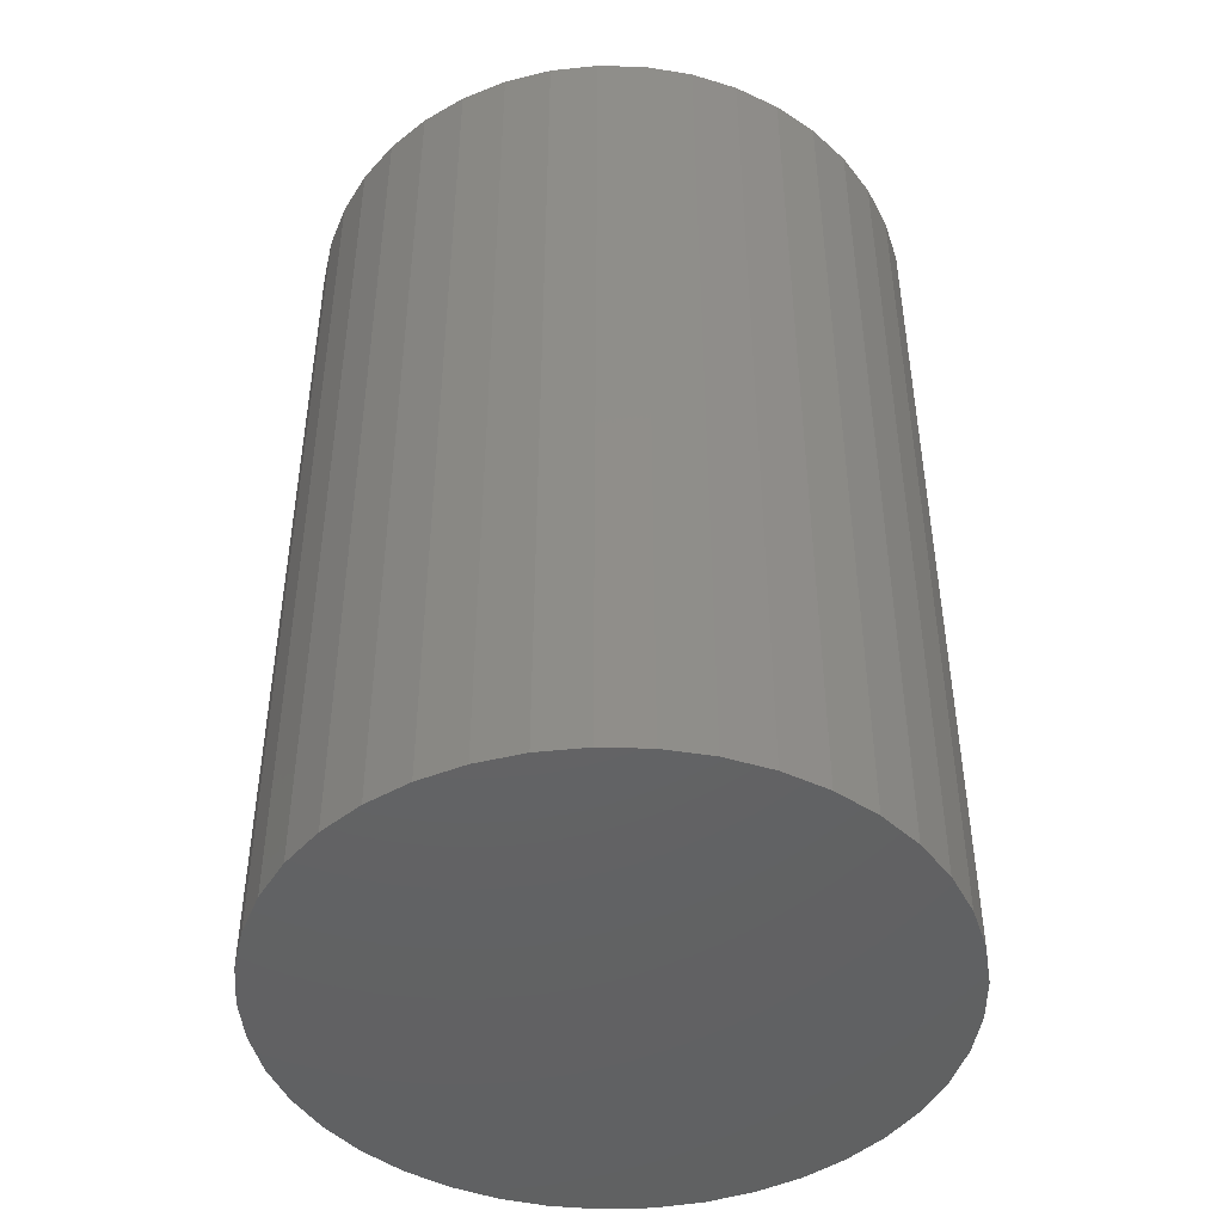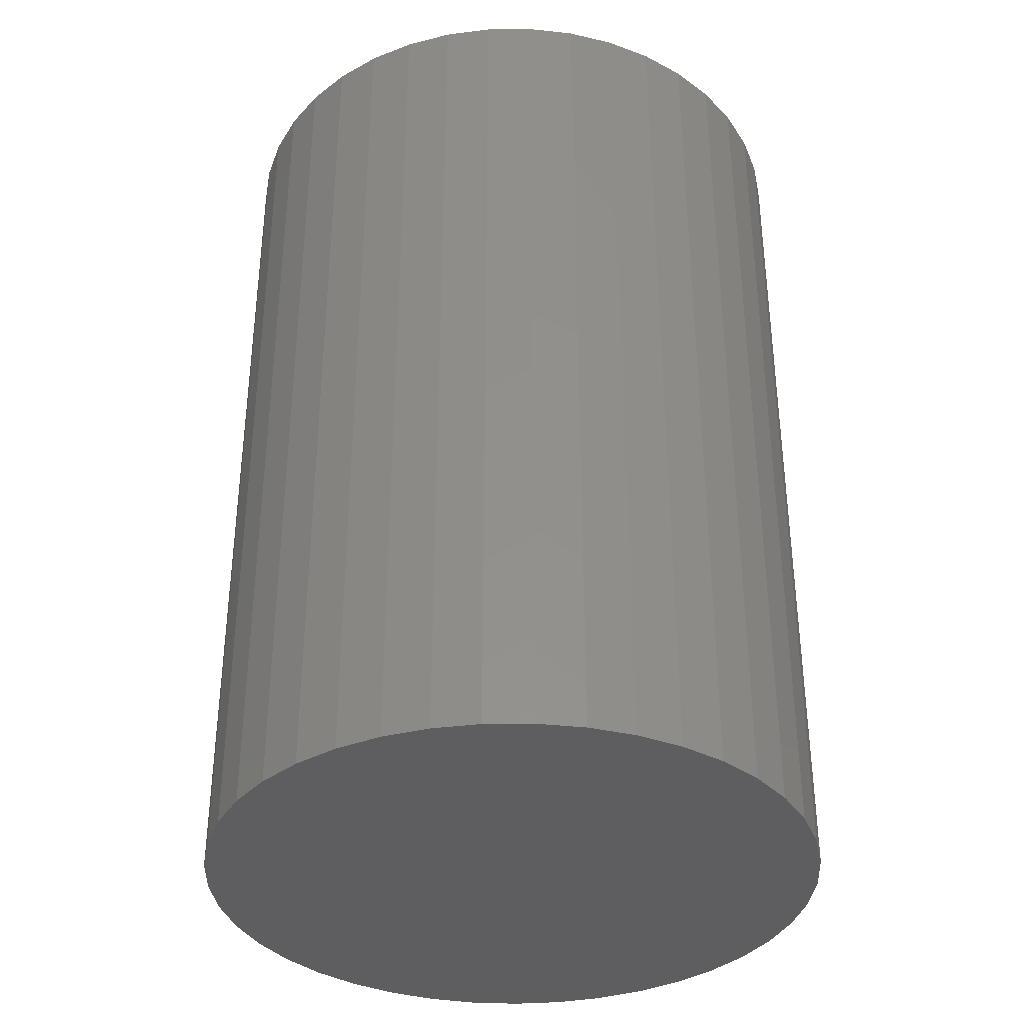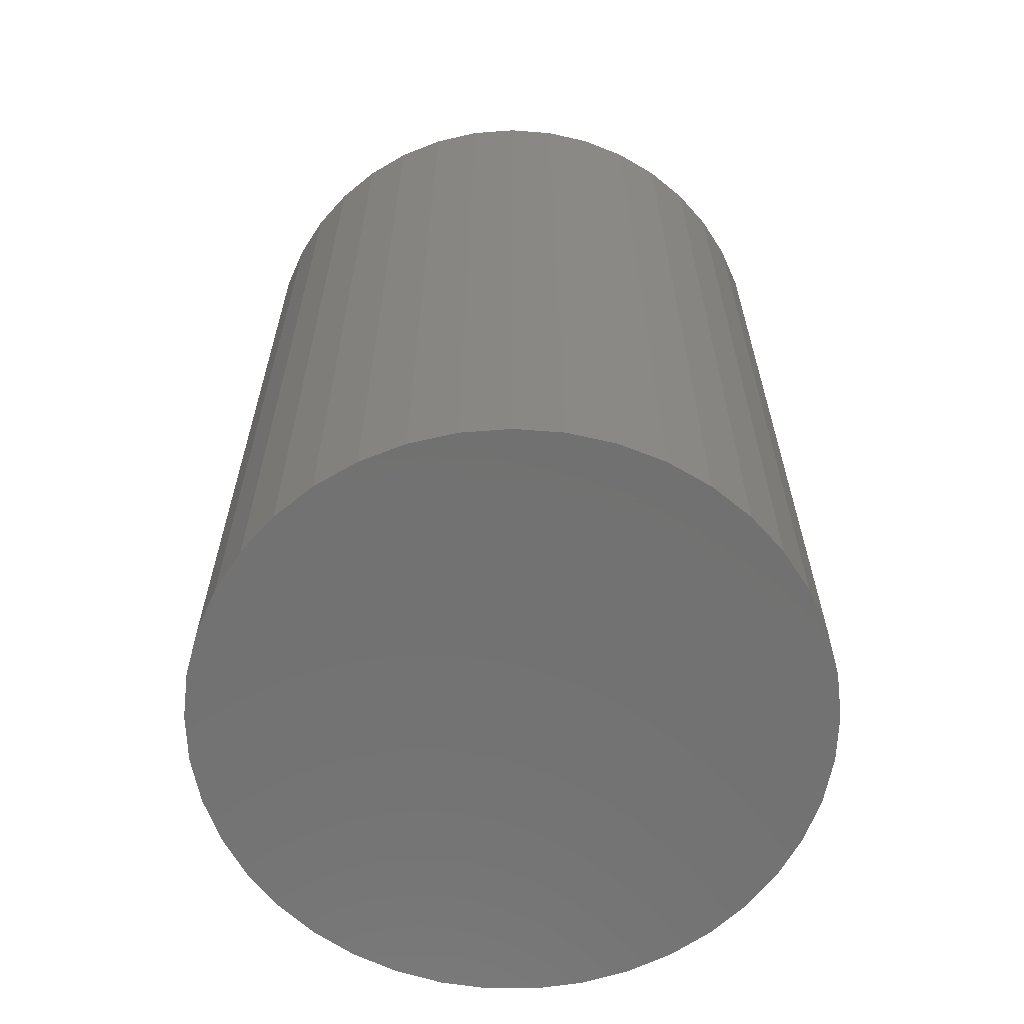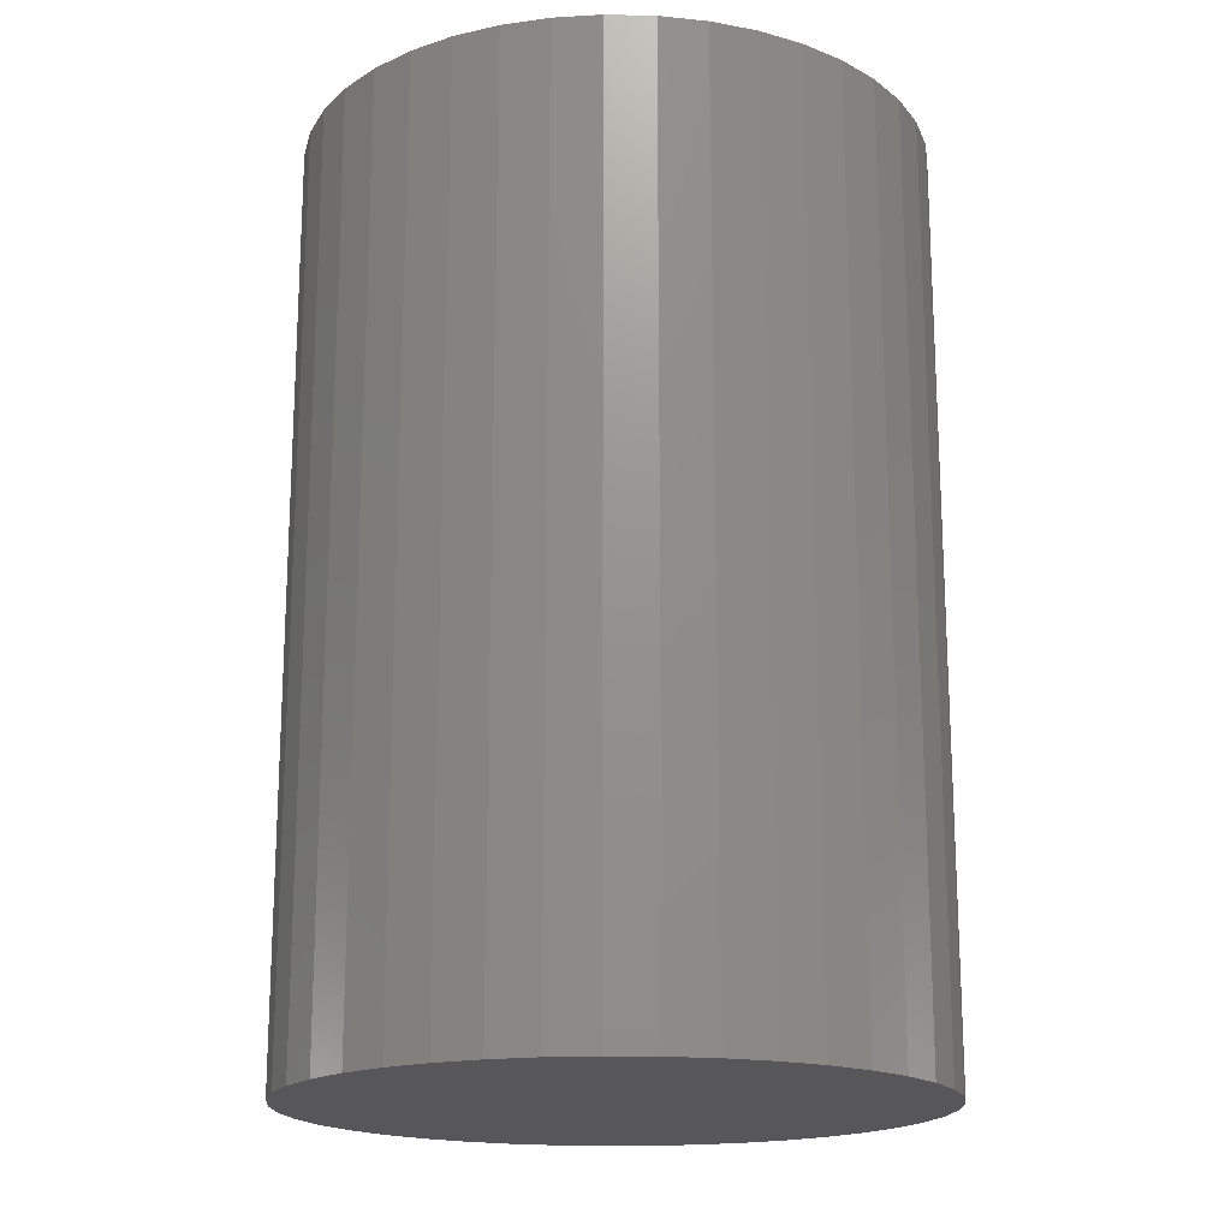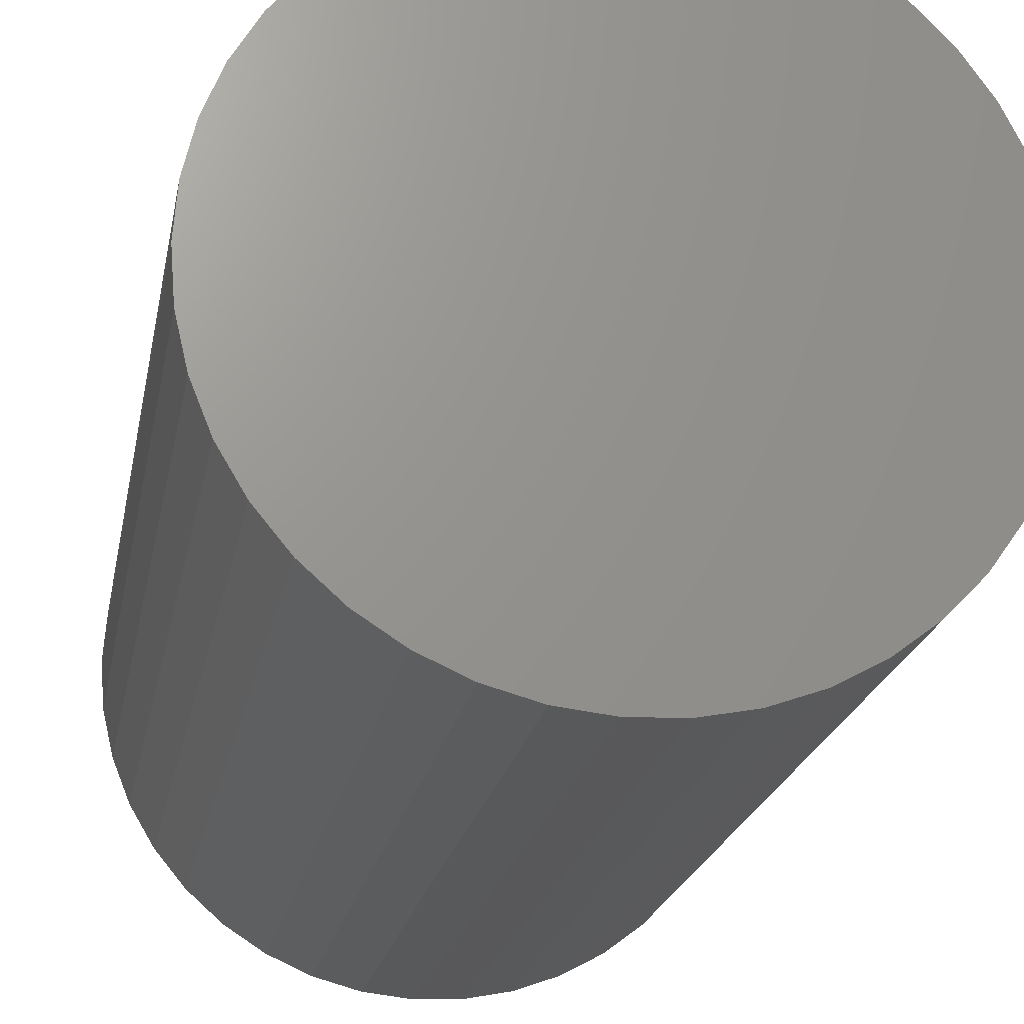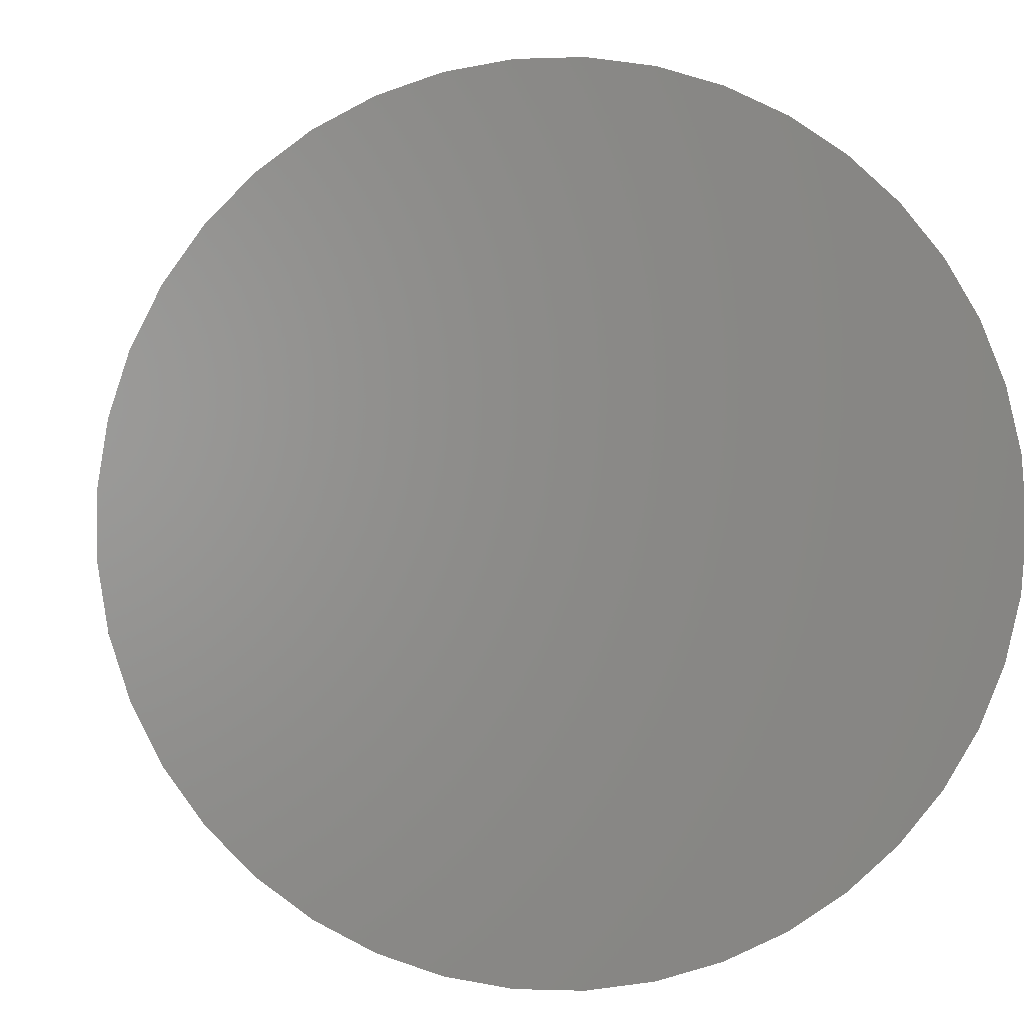
<metadata>
{"format":"stl","ext":"stl","renderer":"f3d","projection":"perspective","resolution":1024,"background":"white","views":[{"elev":-45.6,"azim":-135.7,"up":"+Z"},{"elev":-36.1,"azim":174.1,"up":"+Z"},{"elev":-63.6,"azim":-129.5,"up":"+Z"},{"elev":-17.9,"azim":144.7,"up":"+Z"},{"elev":-20.5,"azim":169.9,"up":"+Y"},{"elev":1.1,"azim":-4.6,"up":"+Y"}]}
</metadata>
<code>
# stl→obj: 82 verts, 160 faces
v 0.1631 0.02519 0
v 0.165 0 0.49
v 0.165 0 0
v 0.1631 0.02519 0.49
v 0.1573 0.04978 0
v 0.1573 0.04978 0.49
v 0.1479 0.07321 0
v 0.1479 0.07321 0.49
v 0.135 0.09493 0
v 0.135 0.09493 0.49
v 0.1189 0.1144 0
v 0.1189 0.1144 0.49
v 0.1 0.1312 0
v 0.1 0.1312 0.49
v 0.07882 0.145 0
v 0.07882 0.145 0.49
v 0.05577 0.1553 0
v 0.05577 0.1553 0.49
v 0.03141 0.162 0
v 0.03141 0.162 0.49
v 0.00632 0.1649 0.49
v 0.00632 0.1649 0
v -0.01892 0.1639 0
v -0.01892 0.1639 0.49
v -0.04372 0.1591 0
v -0.04372 0.1591 0.49
v -0.0675 0.1506 0
v -0.0675 0.1506 0.49
v -0.08969 0.1385 0
v -0.08969 0.1385 0.49
v -0.1098 0.1232 0
v -0.1098 0.1232 0.49
v -0.1273 0.105 0.49
v -0.1273 0.105 0
v -0.1418 0.08432 0
v -0.1418 0.08432 0.49
v -0.153 0.06168 0
v -0.153 0.06168 0.49
v -0.1607 0.0376 0.49
v -0.1607 0.0376 0
v -0.1645 0.01263 0
v -0.1645 0.01263 0.49
v -0.1645 -0.01263 0.49
v -0.1645 -0.01263 0
v -0.1607 -0.0376 0
v -0.1607 -0.0376 0.49
v -0.153 -0.06168 0
v -0.153 -0.06168 0.49
v -0.1418 -0.08432 0
v -0.1418 -0.08432 0.49
v -0.1273 -0.105 0
v -0.1273 -0.105 0.49
v -0.1098 -0.1232 0
v -0.1098 -0.1232 0.49
v -0.08969 -0.1385 0
v -0.08969 -0.1385 0.49
v -0.0675 -0.1506 0.49
v -0.0675 -0.1506 0
v -0.04372 -0.1591 0
v -0.04372 -0.1591 0.49
v -0.01892 -0.1639 0
v -0.01892 -0.1639 0.49
v 0.00632 -0.1649 0.49
v 0.00632 -0.1649 0
v 0.03141 -0.162 0
v 0.03141 -0.162 0.49
v 0.05577 -0.1553 0
v 0.05577 -0.1553 0.49
v 0.07882 -0.145 0.49
v 0.07882 -0.145 0
v 0.1 -0.1312 0
v 0.1 -0.1312 0.49
v 0.1189 -0.1144 0
v 0.1189 -0.1144 0.49
v 0.135 -0.09493 0
v 0.135 -0.09493 0.49
v 0.1479 -0.07321 0
v 0.1479 -0.07321 0.49
v 0.1573 -0.04978 0
v 0.1573 -0.04978 0.49
v 0.1631 -0.02519 0
v 0.1631 -0.02519 0.49
f 1 2 3
f 1 4 2
f 5 6 4
f 5 4 1
f 7 8 6
f 7 6 5
f 9 8 7
f 9 10 8
f 11 10 9
f 11 12 10
f 13 14 12
f 13 12 11
f 15 16 14
f 15 14 13
f 17 18 16
f 17 16 15
f 19 20 18
f 19 21 20
f 19 18 17
f 22 21 19
f 23 24 21
f 23 21 22
f 25 26 24
f 25 24 23
f 27 28 26
f 27 26 25
f 29 30 28
f 29 28 27
f 31 32 30
f 31 33 32
f 31 30 29
f 34 33 31
f 35 36 33
f 35 33 34
f 37 38 36
f 37 39 38
f 37 36 35
f 40 39 37
f 41 42 39
f 41 43 42
f 41 39 40
f 44 43 41
f 45 46 43
f 45 43 44
f 47 48 46
f 47 46 45
f 49 50 48
f 49 48 47
f 51 52 50
f 51 50 49
f 53 54 52
f 53 52 51
f 55 56 54
f 55 57 56
f 55 54 53
f 58 57 55
f 59 57 58
f 59 60 57
f 61 60 59
f 61 62 60
f 61 63 62
f 64 63 61
f 65 63 64
f 65 66 63
f 67 66 65
f 67 68 66
f 67 69 68
f 70 69 67
f 71 69 70
f 71 72 69
f 73 72 71
f 73 74 72
f 75 74 73
f 75 76 74
f 77 76 75
f 77 78 76
f 79 78 77
f 79 80 78
f 81 82 80
f 81 80 79
f 3 2 82
f 3 82 81
f 77 73 71
f 77 75 73
f 11 1 3
f 11 5 1
f 11 7 5
f 11 9 7
f 11 15 13
f 11 17 15
f 11 19 17
f 11 22 19
f 11 23 22
f 11 25 23
f 11 27 25
f 11 29 27
f 11 31 29
f 11 34 31
f 11 35 34
f 11 37 35
f 11 40 37
f 11 41 40
f 11 44 41
f 11 45 44
f 11 47 45
f 11 49 47
f 11 51 49
f 11 53 51
f 11 55 53
f 11 58 55
f 11 59 58
f 11 61 59
f 11 64 61
f 11 65 64
f 11 67 65
f 11 70 67
f 11 71 70
f 11 79 77
f 11 81 79
f 11 3 81
f 11 77 71
f 78 72 74
f 78 74 76
f 12 2 4
f 12 4 6
f 12 6 8
f 12 8 10
f 12 14 16
f 12 16 18
f 12 18 20
f 12 20 21
f 12 21 24
f 12 24 26
f 12 26 28
f 12 28 30
f 12 30 32
f 12 32 33
f 12 33 36
f 12 36 38
f 12 38 39
f 12 39 42
f 12 42 43
f 12 43 46
f 12 46 48
f 12 48 50
f 12 50 52
f 12 52 54
f 12 54 56
f 12 56 57
f 12 57 60
f 12 60 62
f 12 62 63
f 12 63 66
f 12 66 68
f 12 68 69
f 12 69 72
f 12 78 80
f 12 80 82
f 12 82 2
f 12 72 78

</code>
